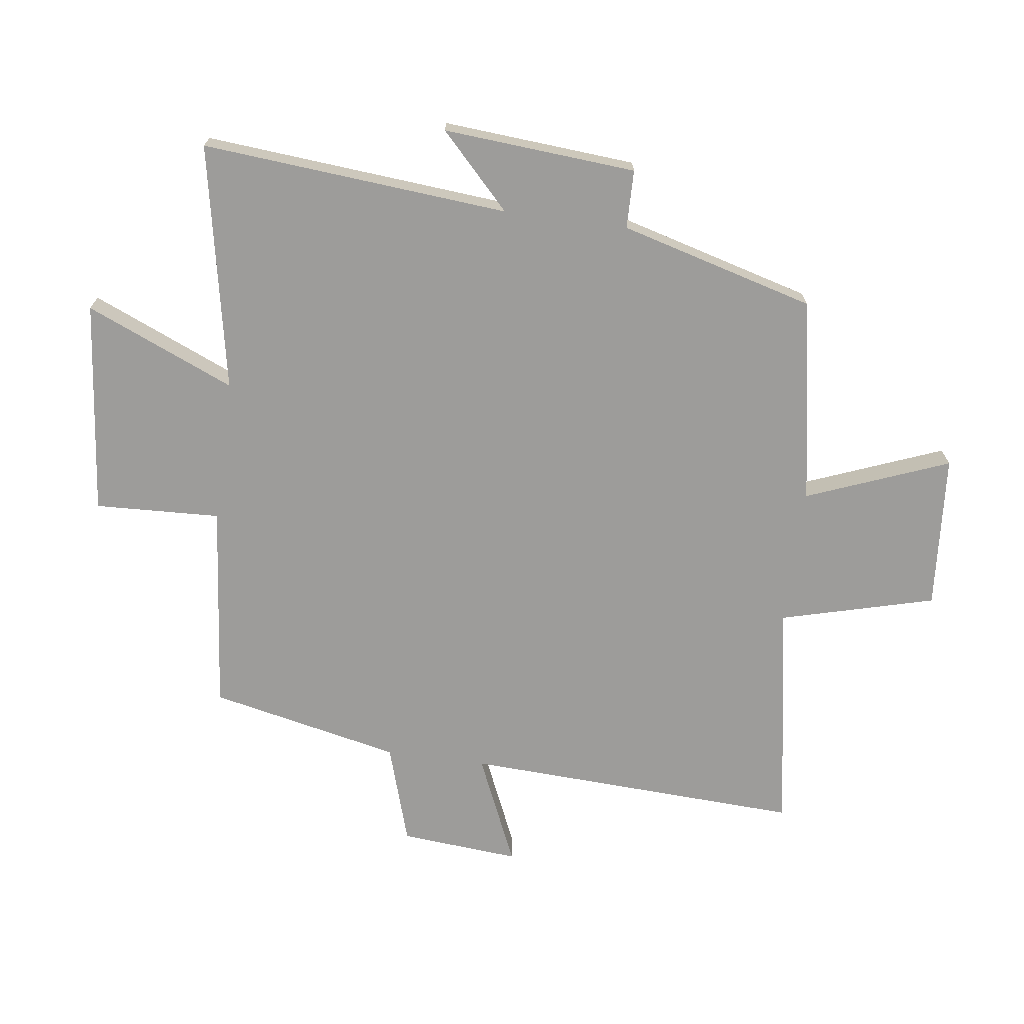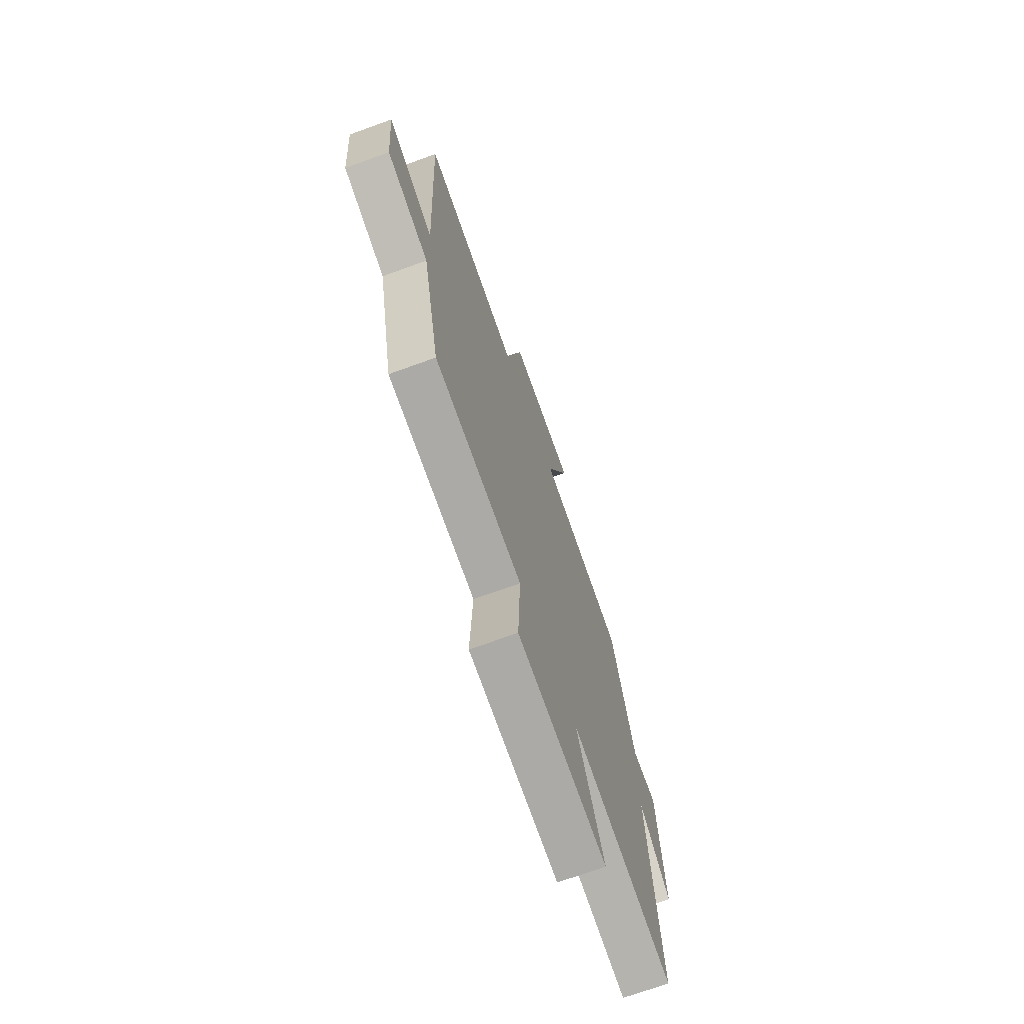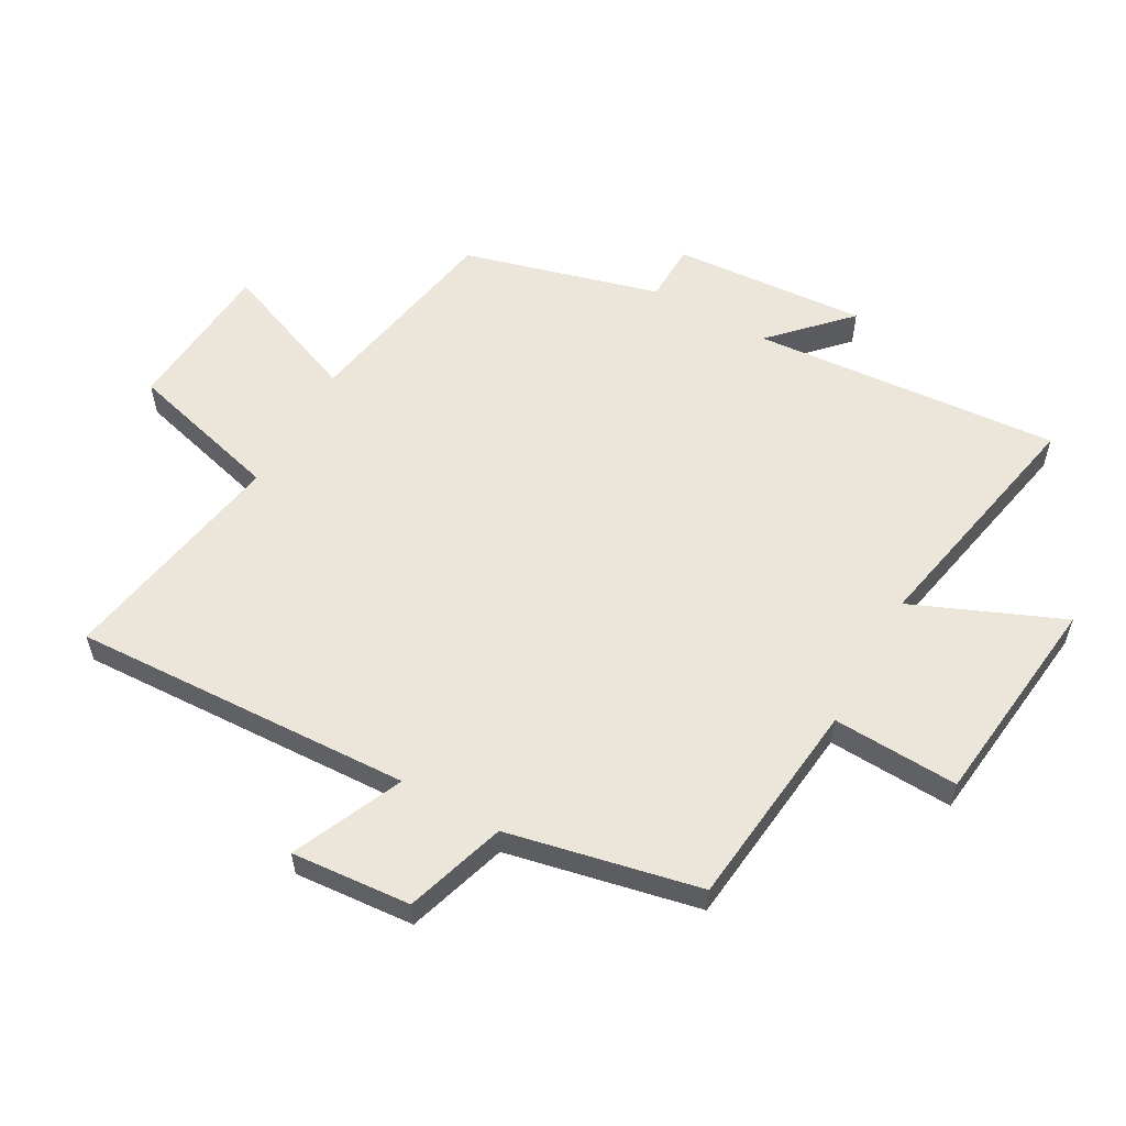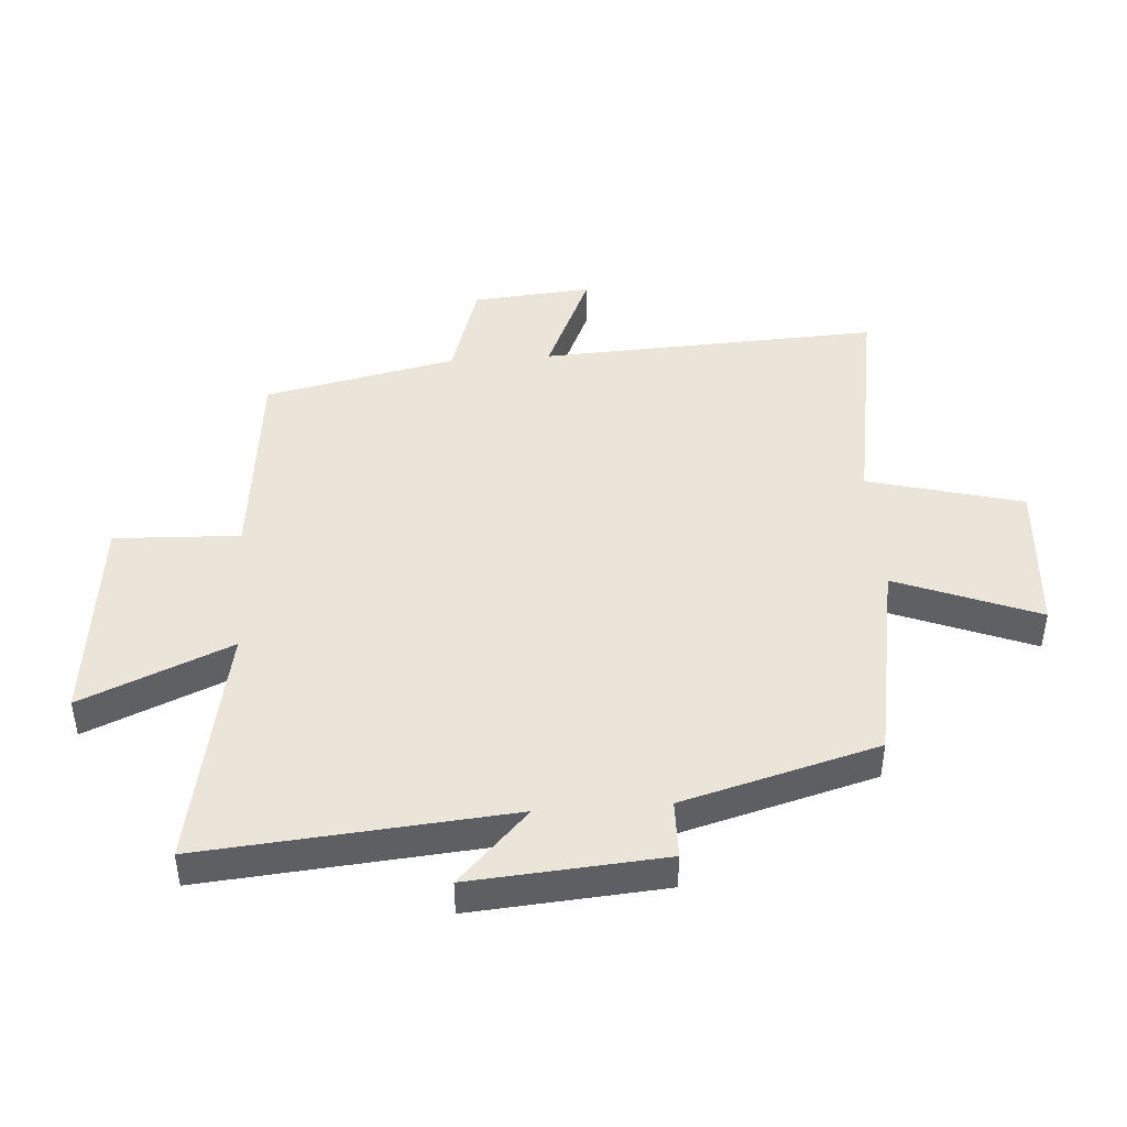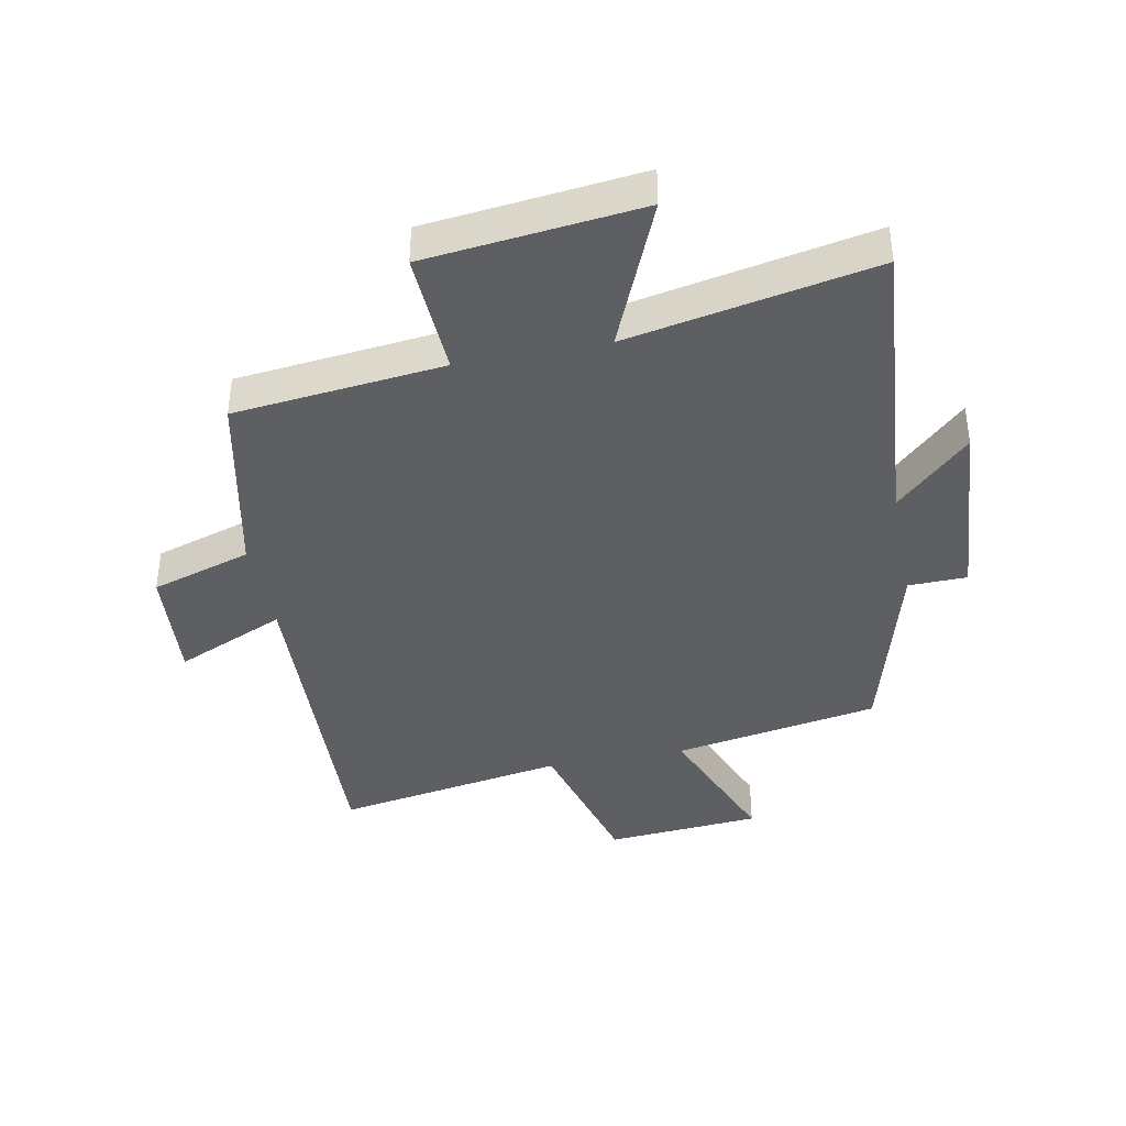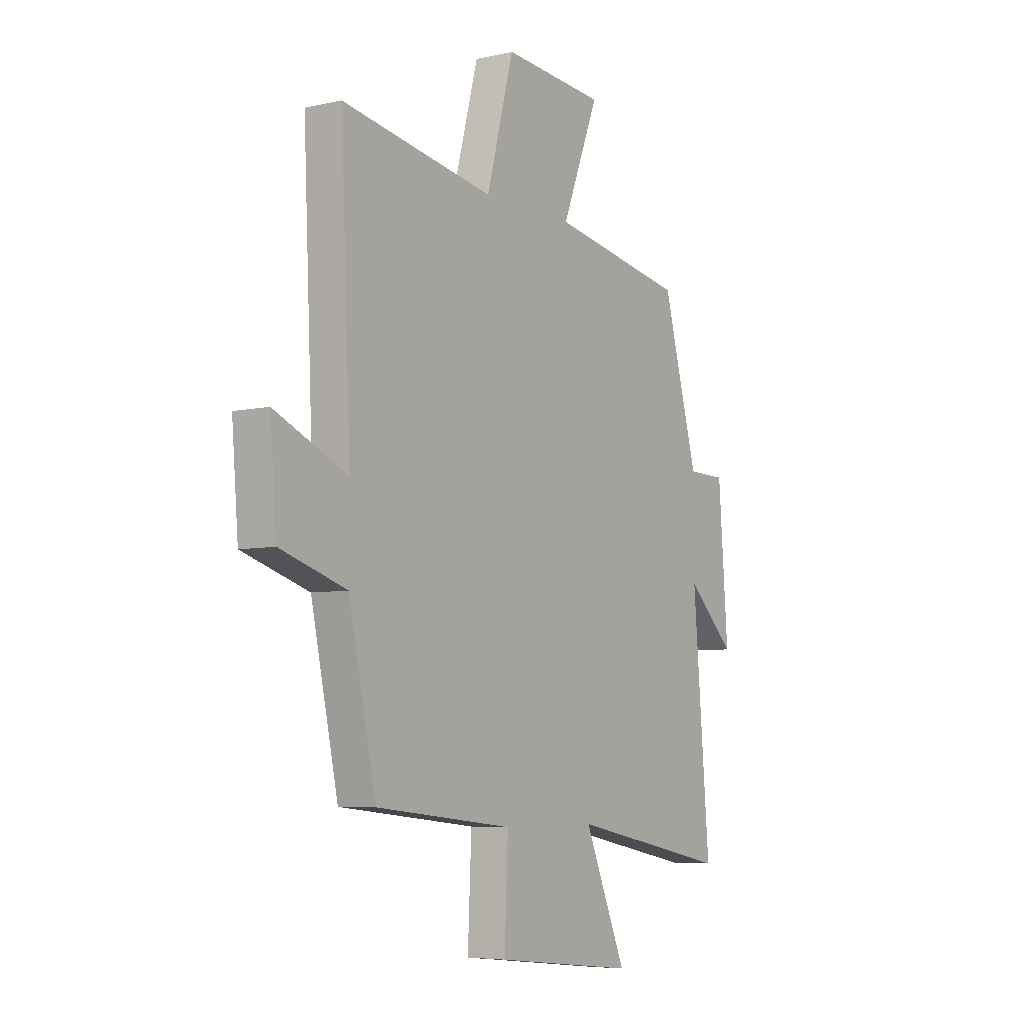
<metadata>
{"format":"obj","ext":"obj","renderer":"f3d","projection":"perspective","resolution":1024,"background":"white","views":[{"elev":-70.3,"azim":-97.7,"up":"+Y"},{"elev":-70.6,"azim":110.0,"up":"+Z"},{"elev":57.4,"azim":119.4,"up":"+Y"},{"elev":44.5,"azim":-94.1,"up":"+Y"},{"elev":-39.6,"azim":-168.8,"up":"+Y"},{"elev":-6.1,"azim":124.2,"up":"+Z"}]}
</metadata>
<code>
v 0.525 0.07 0.565
v 0.5 0.07 0.013
v 0.679 0.07 0.092
v 0.663 0.07 -0.102
v 0.5 0.07 -0.153
v 0.433 0.07 -0.464
v 0.093 0.07 -0.5
v 0.102 0.07 -0.704
v -0.246 0.07 -0.742
v -0.143 0.07 -0.5
v -0.542 0.07 -0.578
v -0.5 0.07 -0.079
v -0.619 0.07 -0.193
v -0.595 0.07 0.121
v -0.5 0.07 0.123
v -0.413 0.07 0.44
v -0.079 0.07 0.5
v -0.17 0.07 0.731
v 0.082 0.07 0.751
v 0.149 0.07 0.5
v 0.525 0 0.565
v 0.5 0 0.013
v 0.679 0 0.092
v 0.663 0 -0.102
v 0.5 0 -0.153
v 0.433 0 -0.464
v 0.093 0 -0.5
v 0.102 0 -0.704
v -0.246 0 -0.742
v -0.143 0 -0.5
v -0.542 0 -0.578
v -0.5 0 -0.079
v -0.619 0 -0.193
v -0.595 0 0.121
v -0.5 0 0.123
v -0.413 0 0.44
v -0.079 0 0.5
v -0.17 0 0.731
v 0.082 0 0.751
v 0.149 0 0.5
f 17 18 19 20
f 15 16 17 20
f 15 20 1 2
f 12 13 14 15
f 12 15 2
f 10 11 12 2
f 7 8 9 10
f 5 6 7 10
f 5 10 2 3
f 3 4 5
f 40 39 38 37
f 40 37 36 35
f 22 21 40 35
f 35 34 33 32
f 22 35 32
f 22 32 31 30
f 30 29 28 27
f 30 27 26 25
f 23 22 30 25
f 25 24 23
f 1 21 22 2
f 2 22 23 3
f 3 23 24 4
f 4 24 25 5
f 5 25 26 6
f 6 26 27 7
f 7 27 28 8
f 8 28 29 9
f 9 29 30 10
f 10 30 31 11
f 11 31 32 12
f 12 32 33 13
f 13 33 34 14
f 14 34 35 15
f 15 35 36 16
f 16 36 37 17
f 17 37 38 18
f 18 38 39 19
f 19 39 40 20
f 20 40 21 1

</code>
